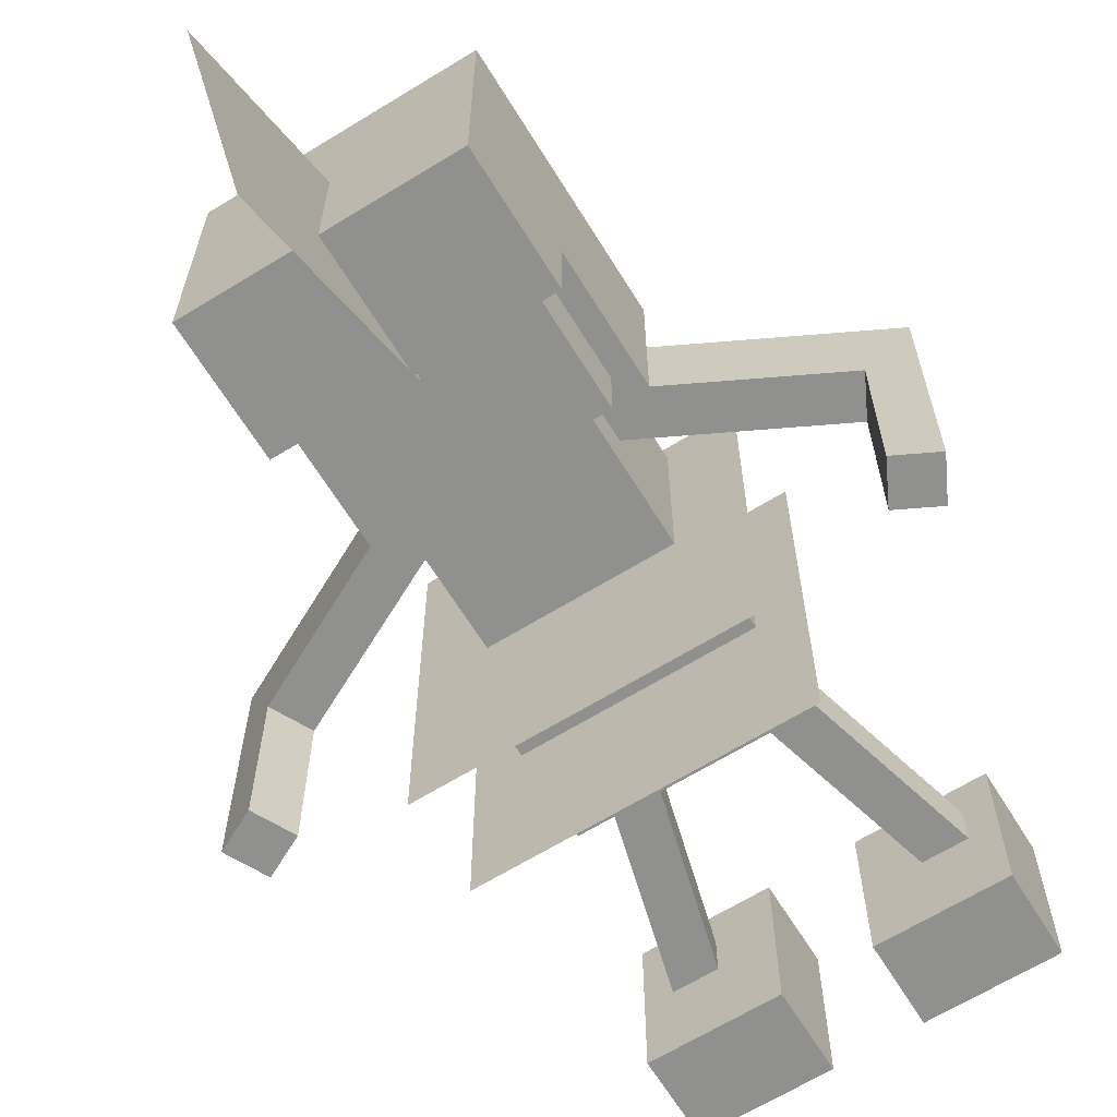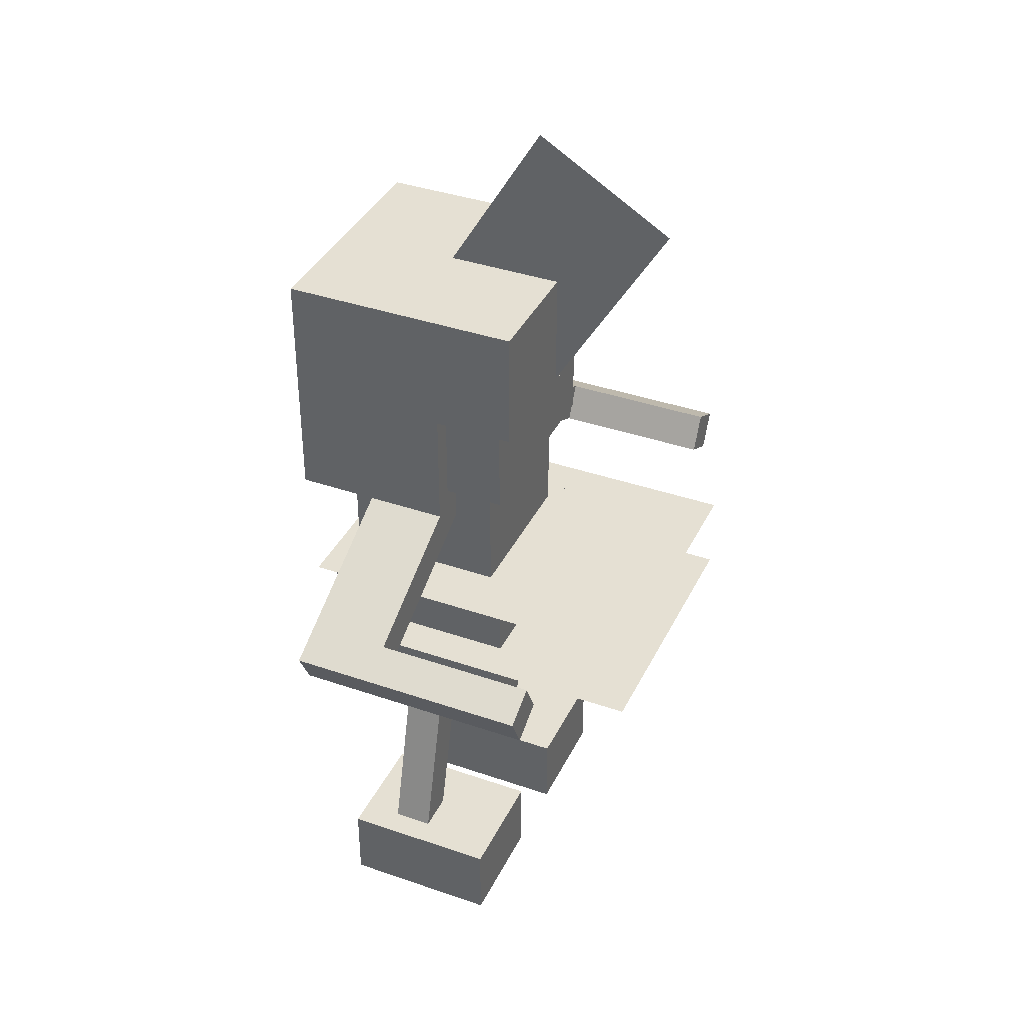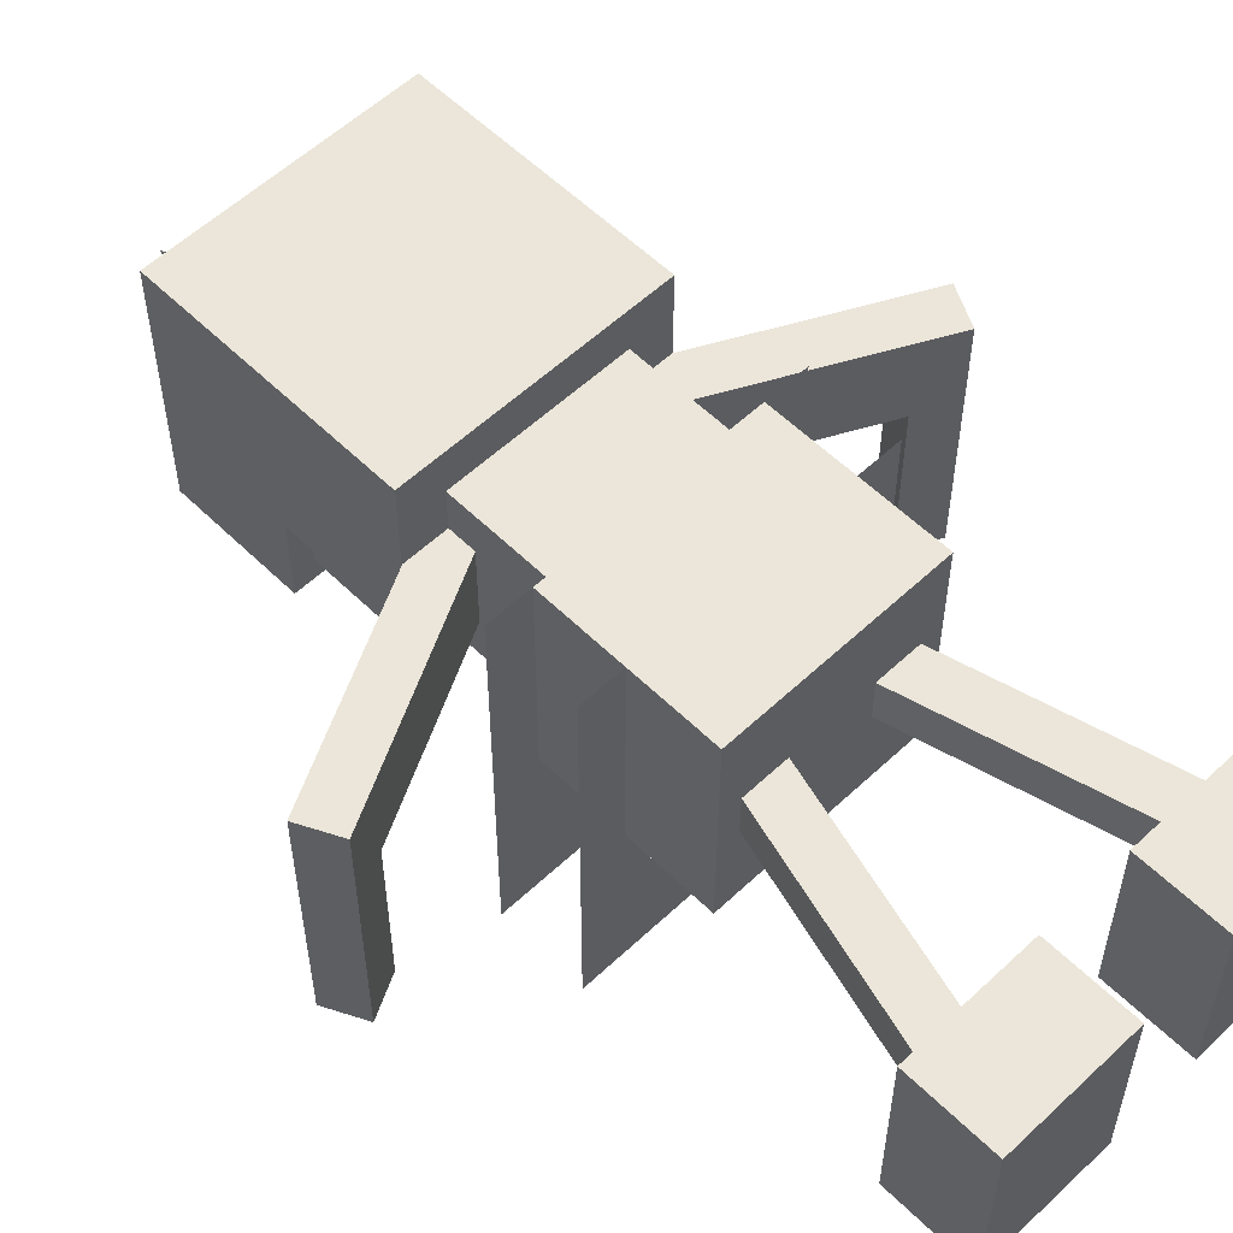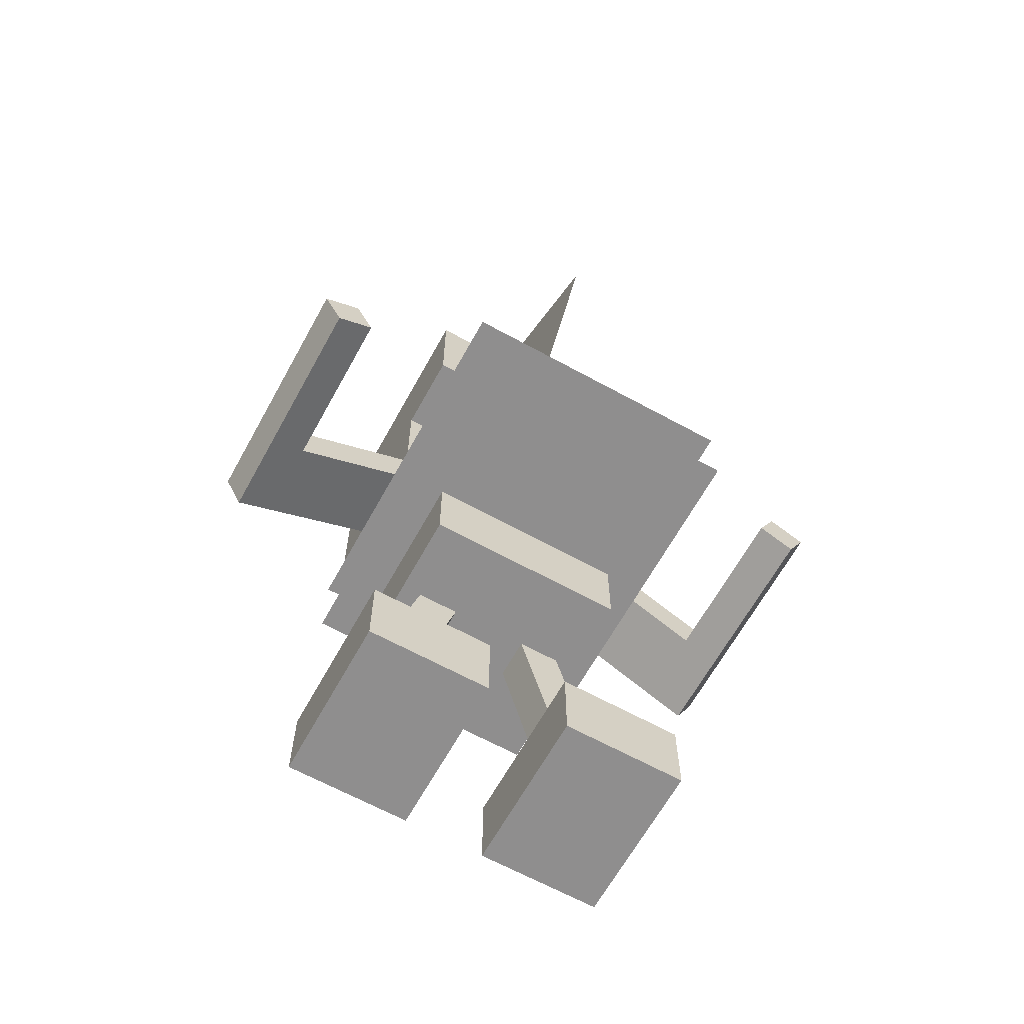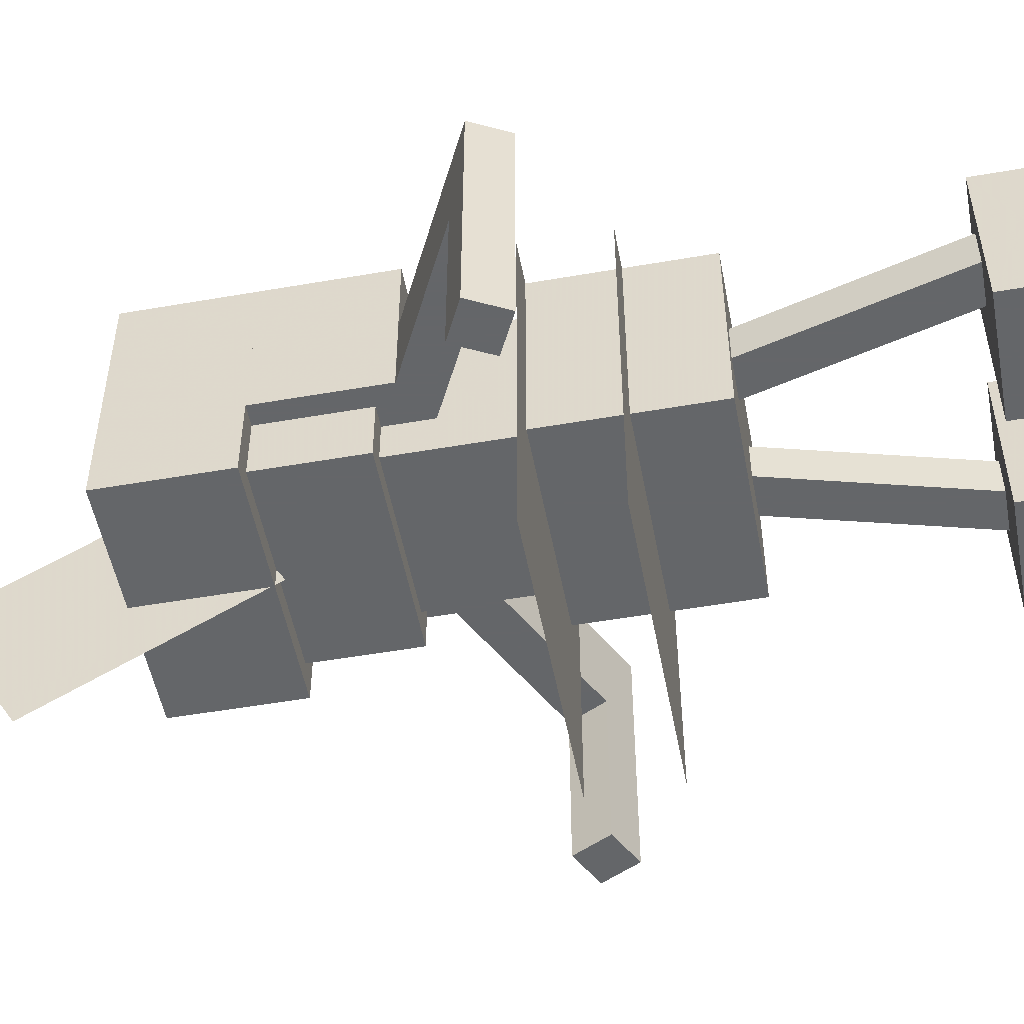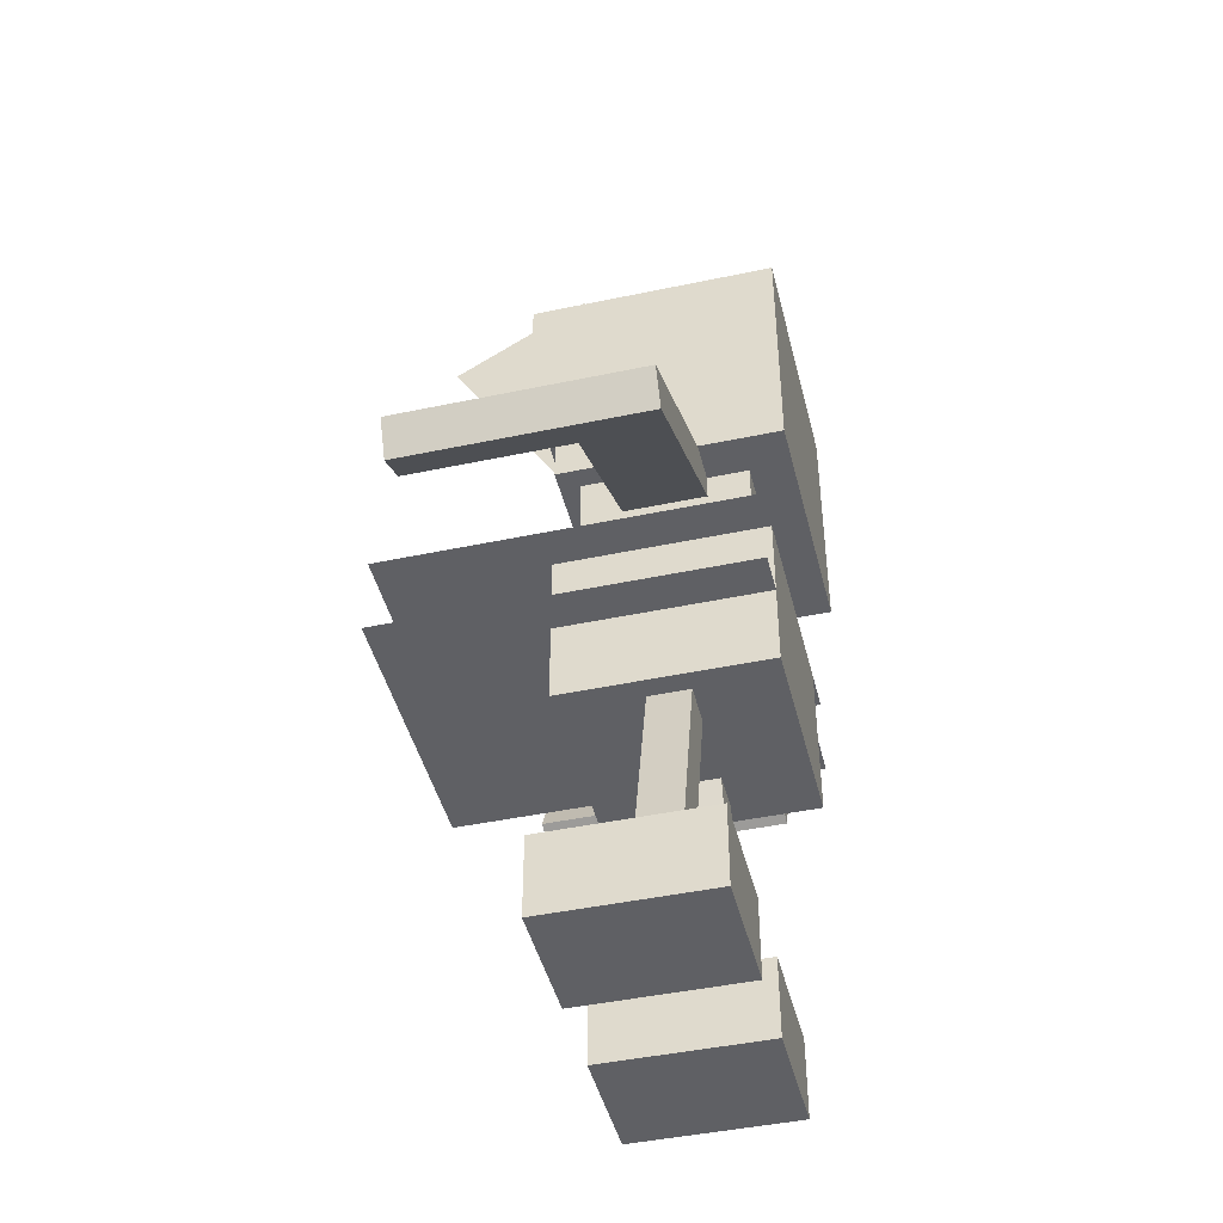
<metadata>
{"format":"obj","ext":"obj","renderer":"f3d","projection":"perspective","resolution":1024,"background":"white","views":[{"elev":-65.5,"azim":-148.3,"up":"+Z"},{"elev":37.9,"azim":113.8,"up":"+Y"},{"elev":56.5,"azim":-44.4,"up":"+Z"},{"elev":-65.0,"azim":151.1,"up":"+Y"},{"elev":-51.7,"azim":-79.3,"up":"+Z"},{"elev":-44.7,"azim":-76.2,"up":"+Y"}]}
</metadata>
<code>
o Head
v 0.1562 -0.625 0
v -0.1562 -0.625 0
v -0.1562 -0.3125 0
v 0.1562 -0.3125 0
v -0.1562 -0.625 0.3125
v 0.1562 -0.625 0.3125
v 0.1562 -0.3125 0.3125
v -0.1562 -0.3125 0.3125
f 1 2 3 4
f 5 6 7 8
f 4 3 8 7
f 6 5 2 1
f 6 1 4 7
f 2 5 8 3
o Helmet_Top
v 0.1875 -0.4688 -0.03125
v -0.1875 -0.4688 -0.03125
v -0.1875 -0.2812 -0.03125
v 0.1875 -0.2812 -0.03125
v -0.1875 -0.4688 0.3438
v 0.1875 -0.4688 0.3438
v 0.1875 -0.2812 0.3438
v -0.1875 -0.2812 0.3438
f 9 10 11 12
f 13 14 15 16
f 12 11 16 15
f 14 13 10 9
f 14 9 12 15
f 10 13 16 11
o Helmet_Back
v 0.1875 -0.6562 0.09375
v -0.1875 -0.6562 0.09375
v -0.1875 -0.4688 0.09375
v 0.1875 -0.4688 0.09375
v -0.1875 -0.6562 0.3438
v 0.1875 -0.6562 0.3438
v 0.1875 -0.4688 0.3438
v -0.1875 -0.4688 0.3438
f 17 18 19 20
f 21 22 23 24
f 20 19 24 23
f 22 21 18 17
f 22 17 20 23
f 18 21 24 19
o Head_Spike
v -0 -0.3526 0.1936
v -0 -0.4813 -0.02068
v -0 -0.1599 -0.2138
v -0 -0.03112 0.000473
f 25 26 27 28
f 26 25 28 27
o Body_Top
v 0.125 -0.8125 0.03125
v -0.125 -0.8125 0.03125
v -0.125 -0.625 0.03125
v 0.125 -0.625 0.03125
v -0.125 -0.8125 0.2812
v 0.125 -0.8125 0.2812
v 0.125 -0.625 0.2812
v -0.125 -0.625 0.2812
f 29 30 31 32
f 33 34 35 36
f 32 31 36 35
f 34 33 30 29
f 34 29 32 35
f 30 33 36 31
o Right_leg
v 0.214 -1.395 0.125
v 0.1536 -1.411 0.125
v 0.05654 -1.048 0.125
v 0.1169 -1.032 0.125
v 0.1536 -1.411 0.1875
v 0.214 -1.395 0.1875
v 0.1169 -1.032 0.1875
v 0.05654 -1.048 0.1875
f 37 38 39 40
f 41 42 43 44
f 40 39 44 43
f 42 41 38 37
f 42 37 40 43
f 38 41 44 39
o Right_Foot
v 0.25 -1.5 0
v 0.0625 -1.5 0
v 0.0625 -1.375 0
v 0.25 -1.375 0
v 0.0625 -1.5 0.25
v 0.25 -1.5 0.25
v 0.25 -1.375 0.25
v 0.0625 -1.375 0.25
f 45 46 47 48
f 49 50 51 52
f 48 47 52 51
f 50 49 46 45
f 50 45 48 51
f 46 49 52 47
o Top_Rib
v 0.2188 -0.8125 -0.25
v -0.2188 -0.8125 -0.25
v -0.2188 -0.8125 0.3125
v 0.2188 -0.8125 0.3125
f 53 54 55 56
f 56 55 54 53
o Left_arm
v -0.09663 -0.6807 0.09375
v -0.4308 -0.8509 0.09375
v -0.4591 -0.7952 0.09375
v -0.125 -0.625 0.09375
v -0.4308 -0.8509 0.2188
v -0.09663 -0.6807 0.2188
v -0.125 -0.625 0.2188
v -0.4591 -0.7952 0.2188
f 57 58 59 60
f 61 62 63 64
f 60 59 64 63
f 62 61 58 57
f 62 57 60 63
f 58 61 64 59
o Left_Claw
v -0.3751 -0.8226 -0.1562
v -0.4308 -0.8509 -0.1562
v -0.4591 -0.7952 -0.1562
v -0.4034 -0.7669 -0.1562
v -0.4308 -0.8509 0.09375
v -0.3751 -0.8226 0.09375
v -0.4034 -0.7669 0.09375
v -0.4591 -0.7952 0.09375
f 65 66 67 68
f 69 70 71 72
f 68 67 72 71
f 70 69 66 65
f 70 65 68 71
f 66 69 72 67
o Body_Bottom
v 0.1562 -1.062 0
v -0.1562 -1.062 0
v -0.1562 -0.8125 0
v 0.1562 -0.8125 0
v -0.1562 -1.062 0.3125
v 0.1562 -1.062 0.3125
v 0.1562 -0.8125 0.3125
v -0.1562 -0.8125 0.3125
f 73 74 75 76
f 77 78 79 80
f 76 75 80 79
f 78 77 74 73
f 78 73 76 79
f 74 77 80 75
o Right_arm
v 0.4308 -0.8509 0.09375
v 0.09663 -0.6807 0.09375
v 0.125 -0.625 0.09375
v 0.4591 -0.7952 0.09375
v 0.09663 -0.6807 0.2188
v 0.4308 -0.8509 0.2188
v 0.4591 -0.7952 0.2188
v 0.125 -0.625 0.2188
f 81 82 83 84
f 85 86 87 88
f 84 83 88 87
f 86 85 82 81
f 86 81 84 87
f 82 85 88 83
o Right_Claw
v 0.4308 -0.8509 -0.1562
v 0.3751 -0.8226 -0.1562
v 0.4034 -0.7669 -0.1562
v 0.4591 -0.7952 -0.1562
v 0.3751 -0.8226 0.09375
v 0.4308 -0.8509 0.09375
v 0.4591 -0.7952 0.09375
v 0.4034 -0.7669 0.09375
f 89 90 91 92
f 93 94 95 96
f 92 91 96 95
f 94 93 90 89
f 94 89 92 95
f 90 93 96 91
o Left_leg
v -0.1536 -1.411 0.125
v -0.214 -1.395 0.125
v -0.1169 -1.032 0.125
v -0.05654 -1.048 0.125
v -0.214 -1.395 0.1875
v -0.1536 -1.411 0.1875
v -0.05654 -1.048 0.1875
v -0.1169 -1.032 0.1875
f 97 98 99 100
f 101 102 103 104
f 100 99 104 103
f 102 101 98 97
f 102 97 100 103
f 98 101 104 99
o Left_Foot
v -0.0625 -1.5 0
v -0.25 -1.5 0
v -0.25 -1.375 0
v -0.0625 -1.375 0
v -0.25 -1.5 0.25
v -0.0625 -1.5 0.25
v -0.0625 -1.375 0.25
v -0.25 -1.375 0.25
f 105 106 107 108
f 109 110 111 112
f 108 107 112 111
f 110 109 106 105
f 110 105 108 111
f 106 109 112 107
o Bottom_Rib
v 0.2188 -0.9375 -0.25
v -0.2188 -0.9375 -0.25
v -0.2188 -0.9375 0.3125
v 0.2188 -0.9375 0.3125
f 113 114 115 116
f 116 115 114 113

</code>
